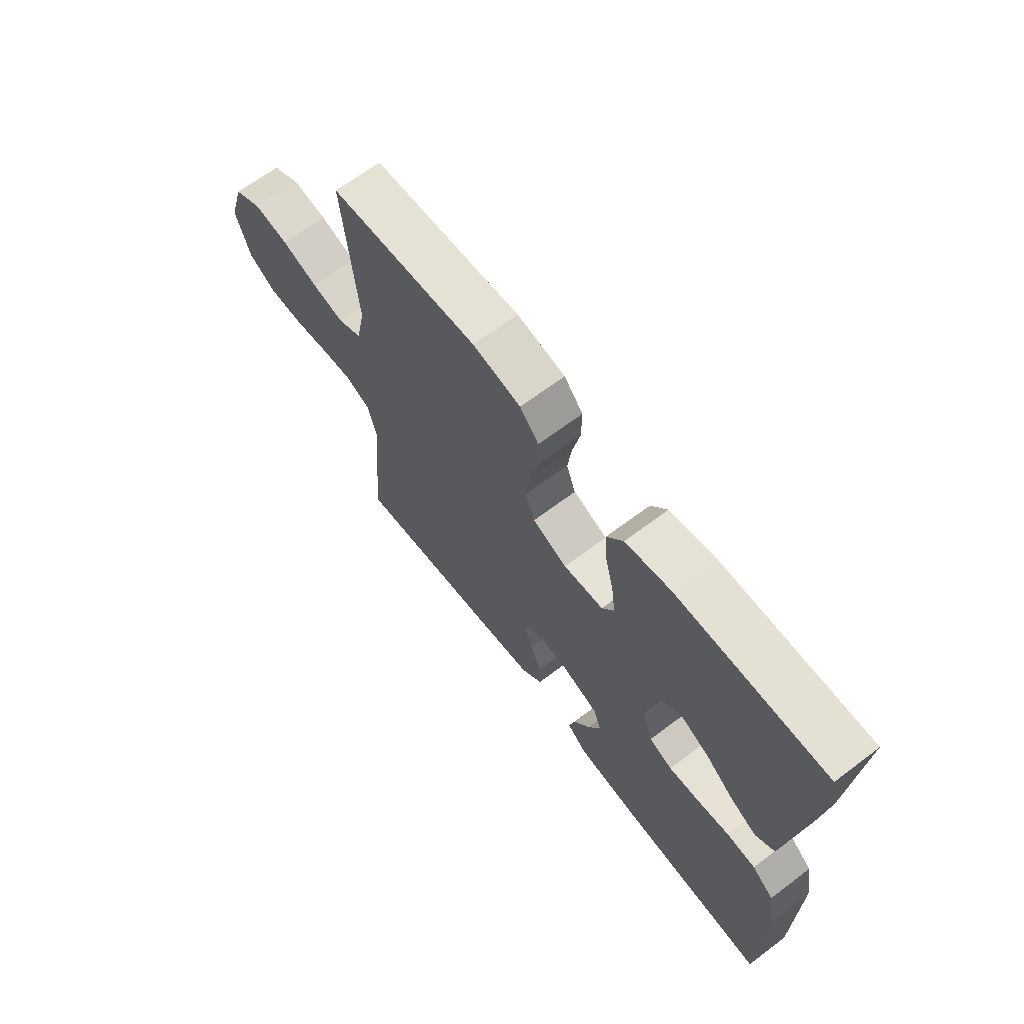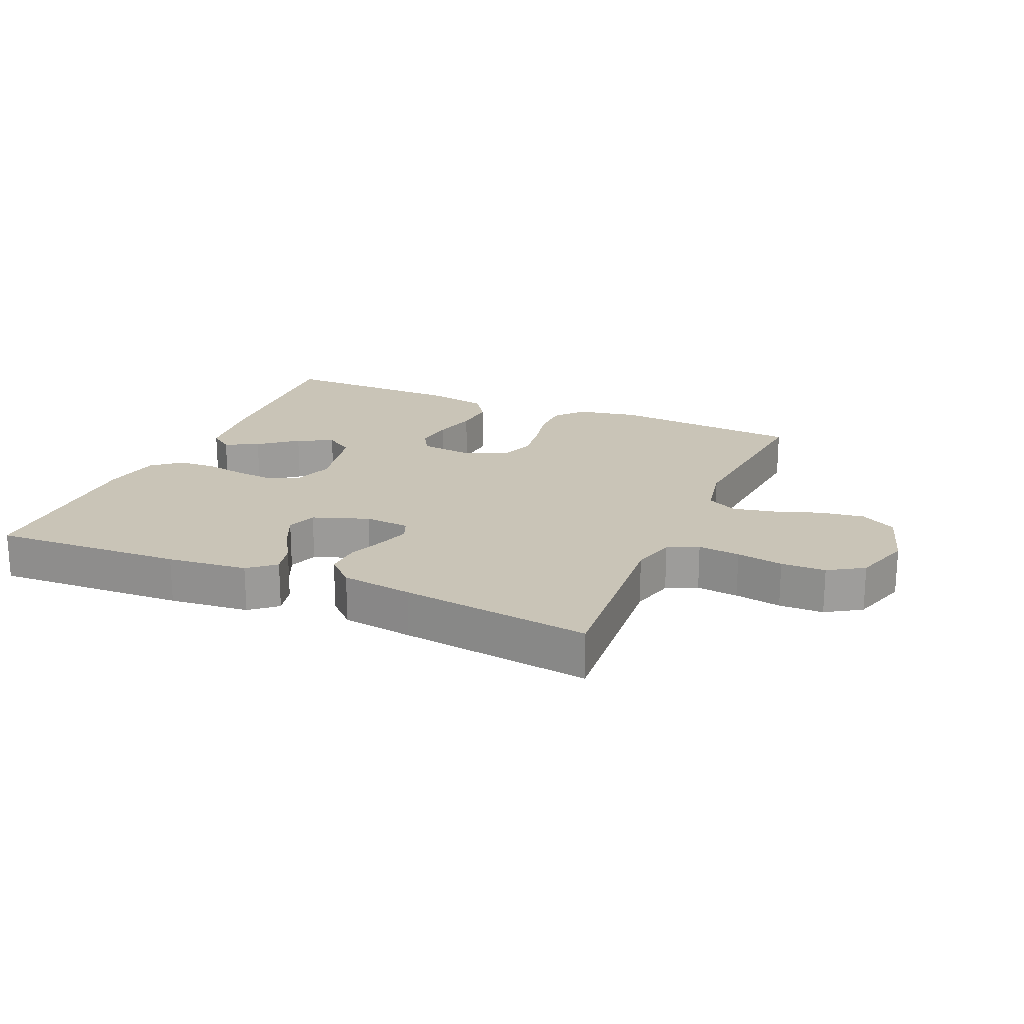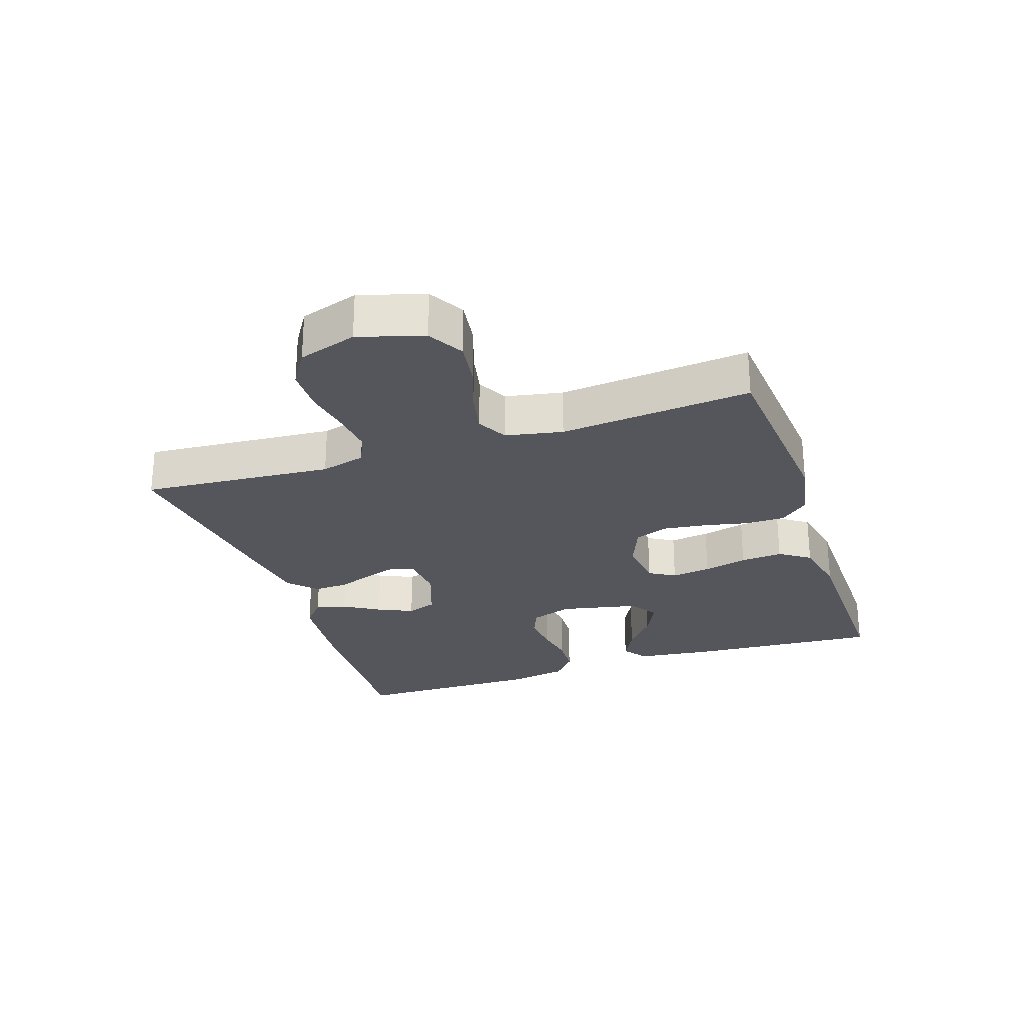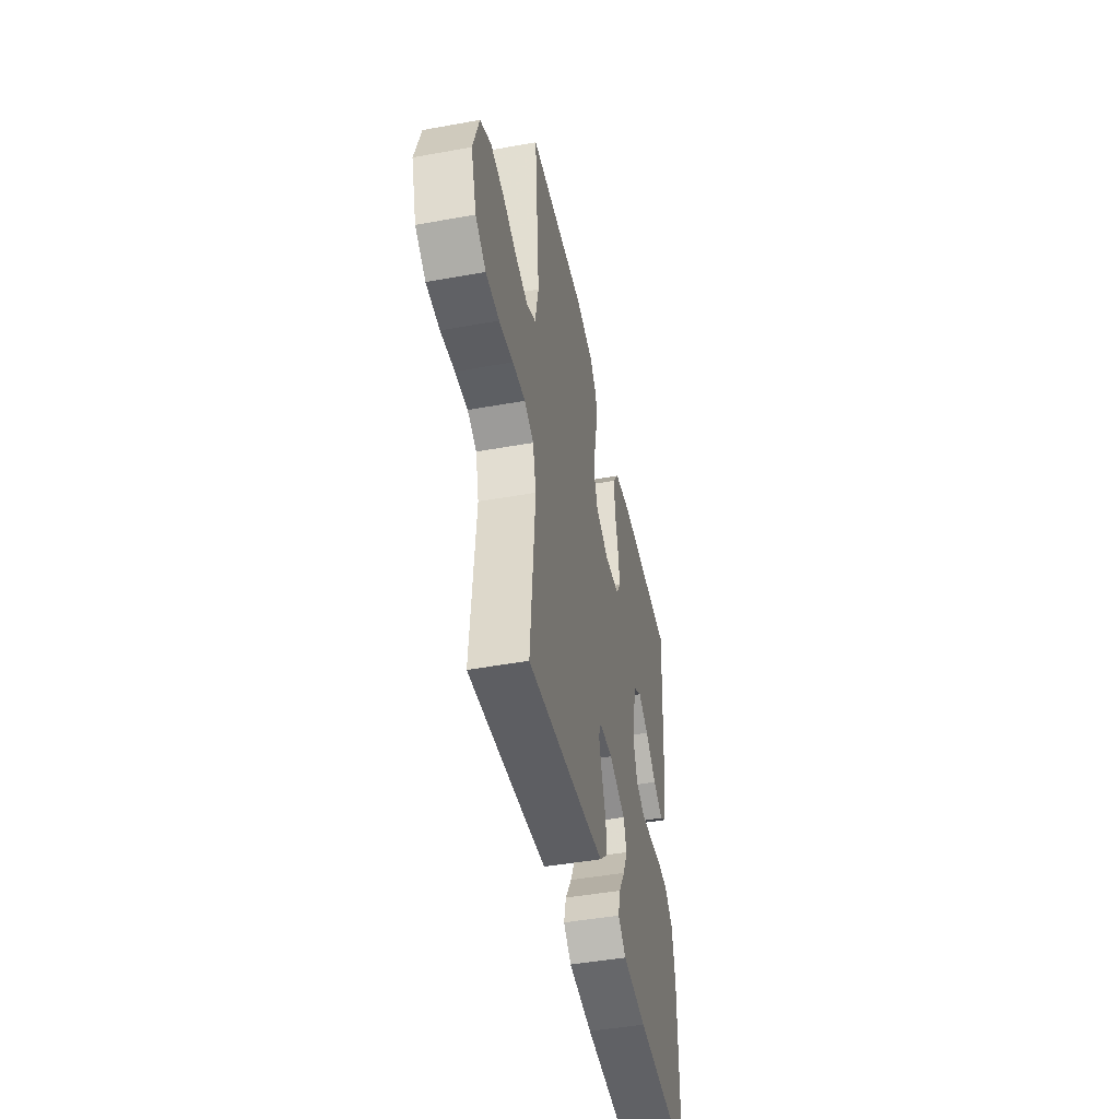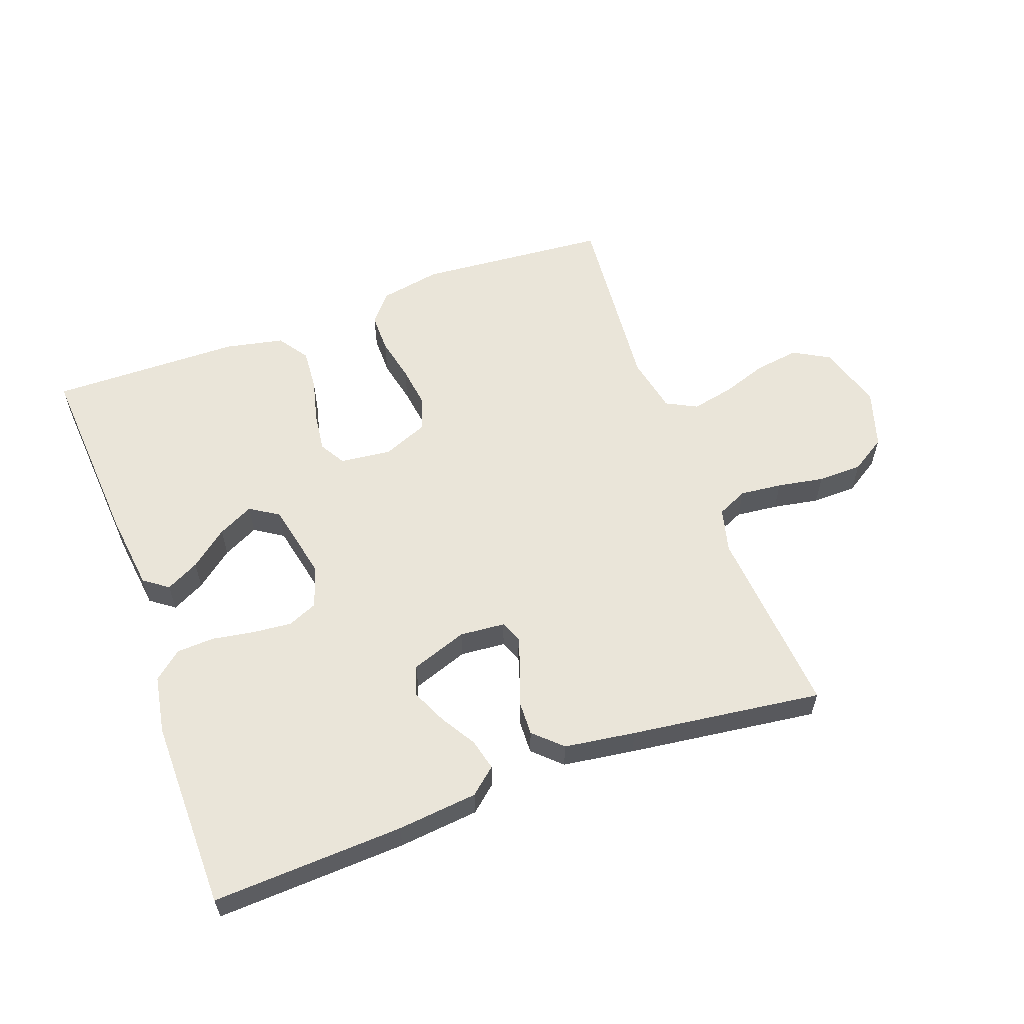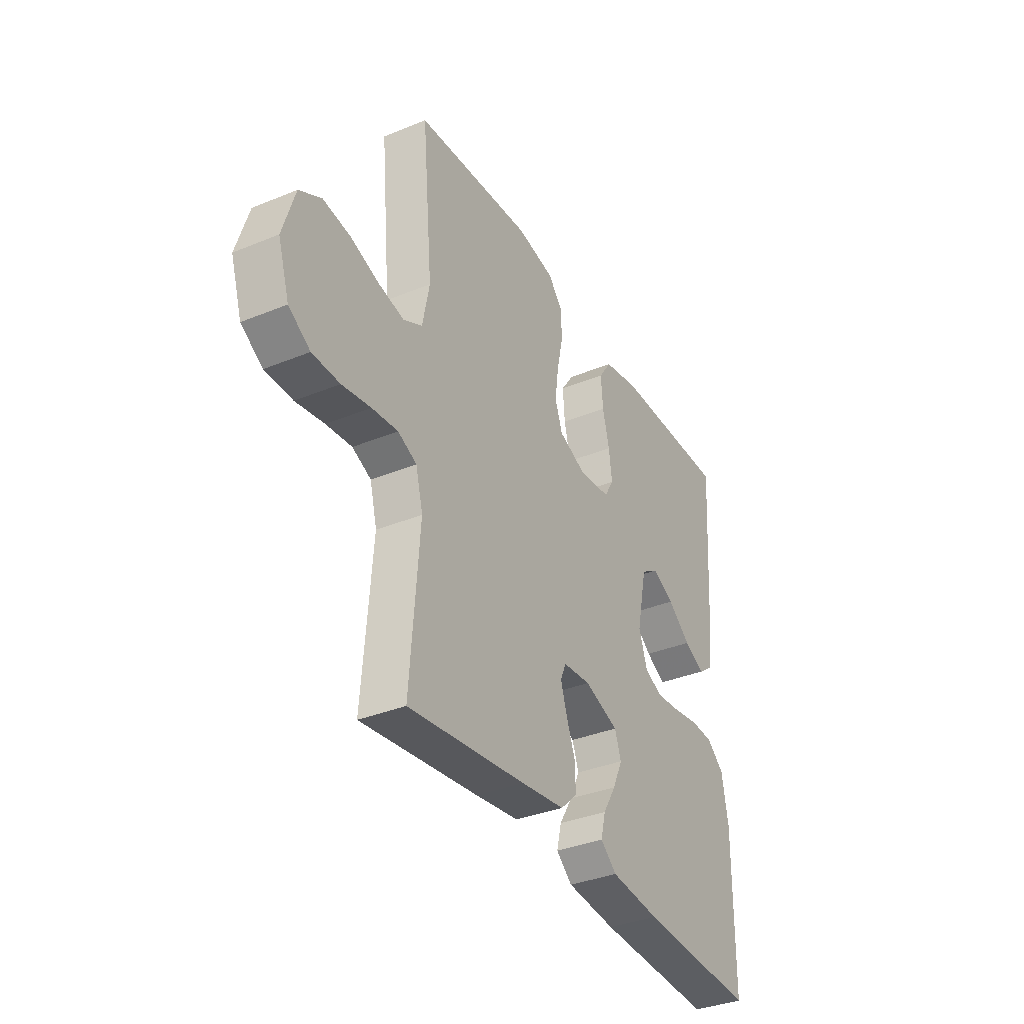
<metadata>
{"format":"obj","ext":"obj","renderer":"f3d","projection":"perspective","resolution":1024,"background":"white","views":[{"elev":66.6,"azim":52.9,"up":"+Z"},{"elev":19.9,"azim":-156.7,"up":"+Y"},{"elev":-26.3,"azim":-71.4,"up":"+Y"},{"elev":-46.5,"azim":-78.4,"up":"+Z"},{"elev":58.4,"azim":159.9,"up":"+Y"},{"elev":-35.7,"azim":-61.6,"up":"+Z"}]}
</metadata>
<code>
v -0.5 0.07 0.5
v -0.2 0.07 0.525
v -0.103 0.07 0.507
v -0.065 0.07 0.462
v -0.065 0.07 0.4
v -0.08 0.07 0.33
v -0.089 0.07 0.263
v -0.07 0.07 0.21
v 0 0.07 0.181
v 0.081 0.07 0.19
v 0.105 0.07 0.231
v 0.097 0.07 0.293
v 0.08 0.07 0.362
v 0.075 0.07 0.428
v 0.108 0.07 0.476
v 0.2 0.07 0.495
v 0.5 0.07 0.5
v 0.479 0.07 0.2
v 0.464 0.07 0.078
v 0.426 0.07 0.05
v 0.374 0.07 0.077
v 0.315 0.07 0.124
v 0.259 0.07 0.152
v 0.214 0.07 0.123
v 0.188 0.07 0
v 0.21 0.07 -0.065
v 0.257 0.07 -0.085
v 0.318 0.07 -0.079
v 0.384 0.07 -0.068
v 0.443 0.07 -0.071
v 0.487 0.07 -0.108
v 0.503 0.07 -0.2
v 0.5 0.07 -0.5
v 0.2 0.07 -0.486
v 0.074 0.07 -0.473
v 0.033 0.07 -0.438
v 0.045 0.07 -0.389
v 0.079 0.07 -0.333
v 0.104 0.07 -0.278
v 0.088 0.07 -0.231
v 0 0.07 -0.2
v -0.071 0.07 -0.206
v -0.085 0.07 -0.24
v -0.069 0.07 -0.291
v -0.047 0.07 -0.349
v -0.045 0.07 -0.404
v -0.088 0.07 -0.445
v -0.2 0.07 -0.461
v -0.5 0.07 -0.5
v -0.476 0.07 -0.2
v -0.494 0.07 -0.13
v -0.542 0.07 -0.108
v -0.608 0.07 -0.115
v -0.681 0.07 -0.128
v -0.751 0.07 -0.127
v -0.806 0.07 -0.092
v -0.835 0.07 0
v -0.804 0.07 0.102
v -0.748 0.07 0.134
v -0.678 0.07 0.124
v -0.605 0.07 0.099
v -0.539 0.07 0.085
v -0.491 0.07 0.11
v -0.473 0.07 0.2
v -0.5 0 0.5
v -0.2 0 0.525
v -0.103 0 0.507
v -0.065 0 0.462
v -0.065 0 0.4
v -0.08 0 0.33
v -0.089 0 0.263
v -0.07 0 0.21
v 0 0 0.181
v 0.081 0 0.19
v 0.105 0 0.231
v 0.097 0 0.293
v 0.08 0 0.362
v 0.075 0 0.428
v 0.108 0 0.476
v 0.2 0 0.495
v 0.5 0 0.5
v 0.479 0 0.2
v 0.464 0 0.078
v 0.426 0 0.05
v 0.374 0 0.077
v 0.315 0 0.124
v 0.259 0 0.152
v 0.214 0 0.123
v 0.188 0 0
v 0.21 0 -0.065
v 0.257 0 -0.085
v 0.318 0 -0.079
v 0.384 0 -0.068
v 0.443 0 -0.071
v 0.487 0 -0.108
v 0.503 0 -0.2
v 0.5 0 -0.5
v 0.2 0 -0.486
v 0.074 0 -0.473
v 0.033 0 -0.438
v 0.045 0 -0.389
v 0.079 0 -0.333
v 0.104 0 -0.278
v 0.088 0 -0.231
v 0 0 -0.2
v -0.071 0 -0.206
v -0.085 0 -0.24
v -0.069 0 -0.291
v -0.047 0 -0.349
v -0.045 0 -0.404
v -0.088 0 -0.445
v -0.2 0 -0.461
v -0.5 0 -0.5
v -0.476 0 -0.2
v -0.494 0 -0.13
v -0.542 0 -0.108
v -0.608 0 -0.115
v -0.681 0 -0.128
v -0.751 0 -0.127
v -0.806 0 -0.092
v -0.835 0 0
v -0.804 0 0.102
v -0.748 0 0.134
v -0.678 0 0.124
v -0.605 0 0.099
v -0.539 0 0.085
v -0.491 0 0.11
v -0.473 0 0.2
f 58 59 60 61
f 58 61 62
f 57 58 62
f 56 57 62
f 53 54 55 56
f 52 53 56 62
f 51 52 62 63
f 47 48 49 50
f 44 45 46 47
f 43 44 47 50
f 42 43 50 51
f 35 36 37 38
f 35 38 39
f 34 35 39
f 33 34 39 40
f 31 32 33 40
f 28 29 30 31
f 27 28 31 40
f 19 20 21 22
f 19 22 23
f 18 19 23
f 17 18 23
f 16 17 23 24
f 12 13 14 15
f 11 12 15 16
f 3 4 5 6
f 3 6 7
f 64 1 2 3
f 64 3 7
f 63 64 7 8
f 41 42 51 63
f 41 63 8 9
f 26 27 40 41
f 25 26 41 9
f 11 16 24 25
f 10 11 25
f 9 10 25
f 125 124 123 122
f 126 125 122
f 126 122 121
f 126 121 120
f 120 119 118 117
f 126 120 117 116
f 127 126 116 115
f 114 113 112 111
f 111 110 109 108
f 114 111 108 107
f 115 114 107 106
f 102 101 100 99
f 103 102 99
f 103 99 98
f 104 103 98 97
f 104 97 96 95
f 95 94 93 92
f 104 95 92 91
f 86 85 84 83
f 87 86 83
f 87 83 82
f 87 82 81
f 88 87 81 80
f 79 78 77 76
f 80 79 76 75
f 70 69 68 67
f 71 70 67
f 67 66 65 128
f 71 67 128
f 72 71 128 127
f 127 115 106 105
f 73 72 127 105
f 105 104 91 90
f 73 105 90 89
f 89 88 80 75
f 89 75 74
f 89 74 73
f 1 65 66 2
f 2 66 67 3
f 3 67 68 4
f 4 68 69 5
f 5 69 70 6
f 6 70 71 7
f 7 71 72 8
f 8 72 73 9
f 9 73 74 10
f 10 74 75 11
f 11 75 76 12
f 12 76 77 13
f 13 77 78 14
f 14 78 79 15
f 15 79 80 16
f 16 80 81 17
f 17 81 82 18
f 18 82 83 19
f 19 83 84 20
f 20 84 85 21
f 21 85 86 22
f 22 86 87 23
f 23 87 88 24
f 24 88 89 25
f 25 89 90 26
f 26 90 91 27
f 27 91 92 28
f 28 92 93 29
f 29 93 94 30
f 30 94 95 31
f 31 95 96 32
f 32 96 97 33
f 33 97 98 34
f 34 98 99 35
f 35 99 100 36
f 36 100 101 37
f 37 101 102 38
f 38 102 103 39
f 39 103 104 40
f 40 104 105 41
f 41 105 106 42
f 42 106 107 43
f 43 107 108 44
f 44 108 109 45
f 45 109 110 46
f 46 110 111 47
f 47 111 112 48
f 48 112 113 49
f 49 113 114 50
f 50 114 115 51
f 51 115 116 52
f 52 116 117 53
f 53 117 118 54
f 54 118 119 55
f 55 119 120 56
f 56 120 121 57
f 57 121 122 58
f 58 122 123 59
f 59 123 124 60
f 60 124 125 61
f 61 125 126 62
f 62 126 127 63
f 63 127 128 64
f 64 128 65 1

</code>
